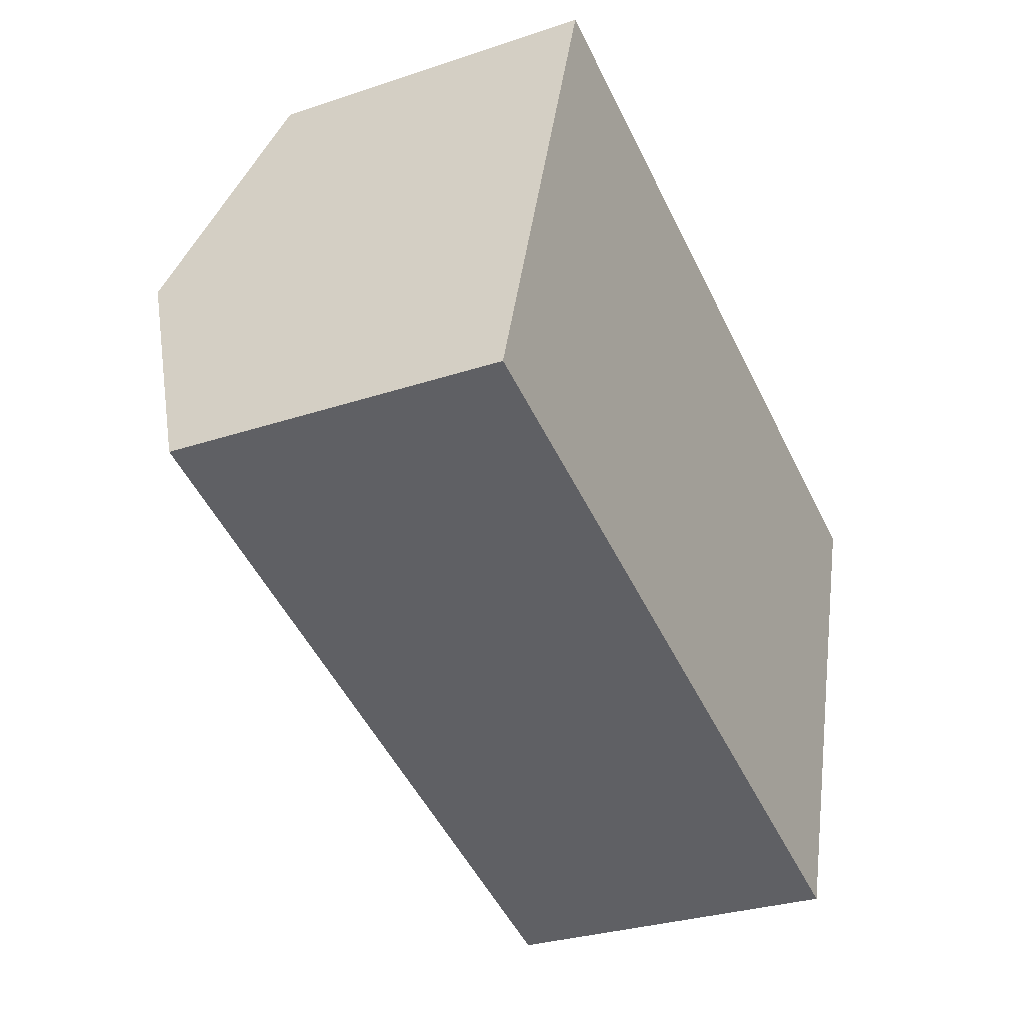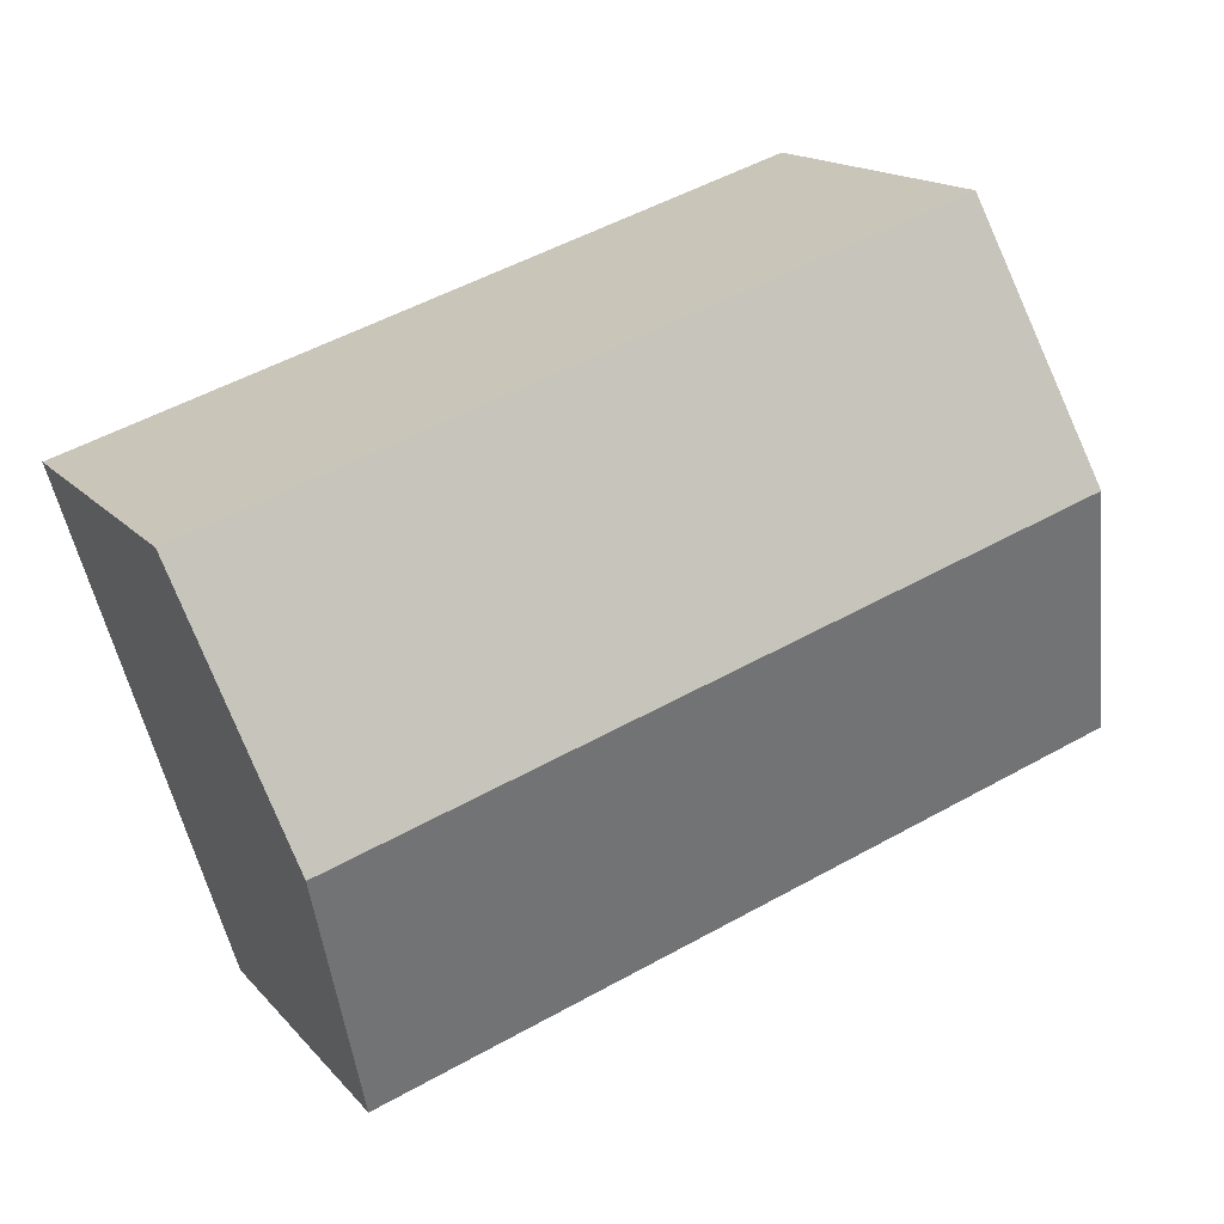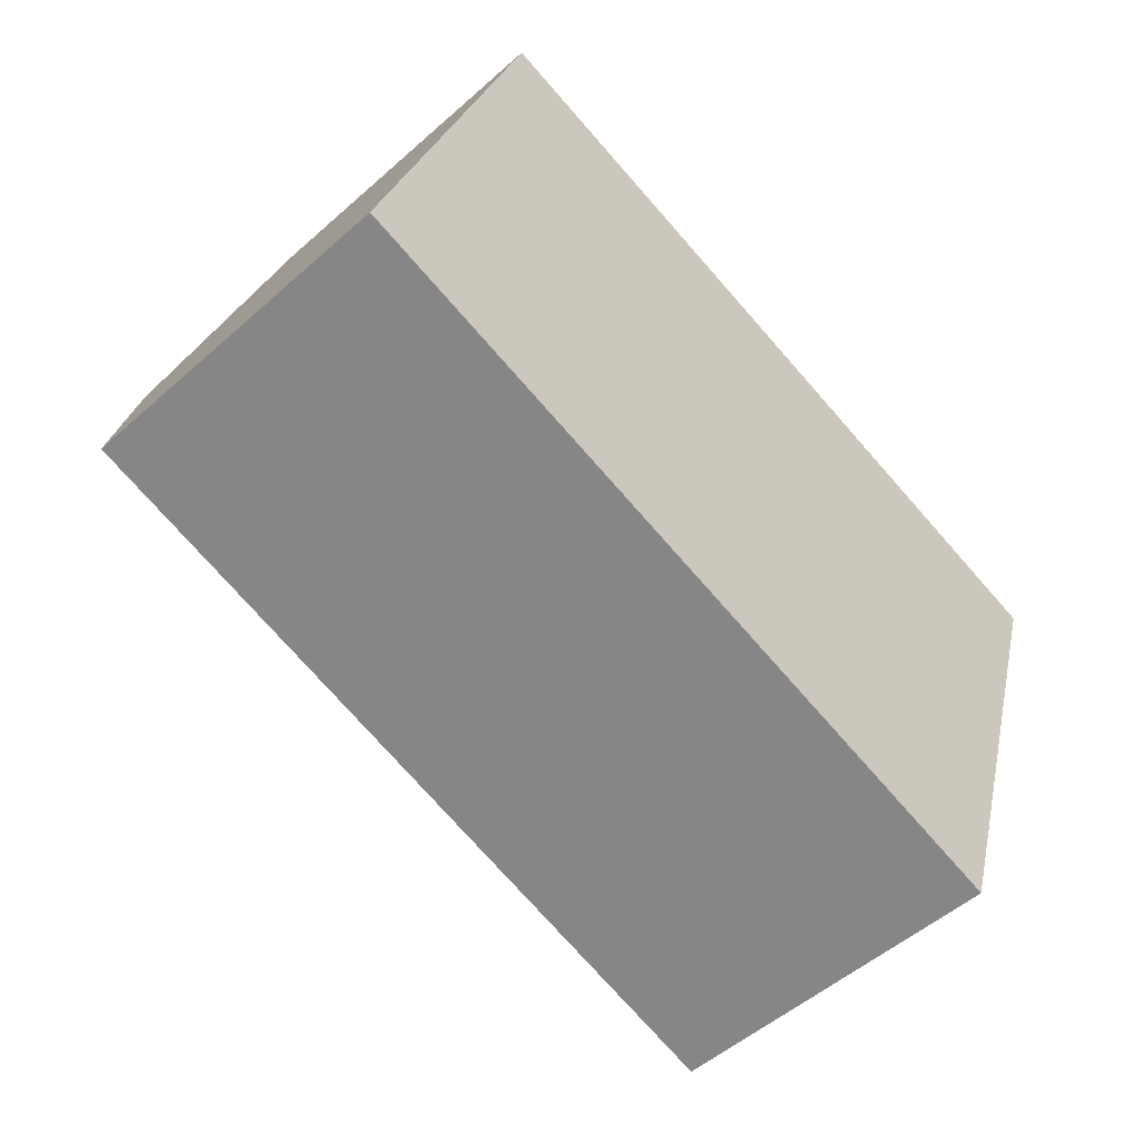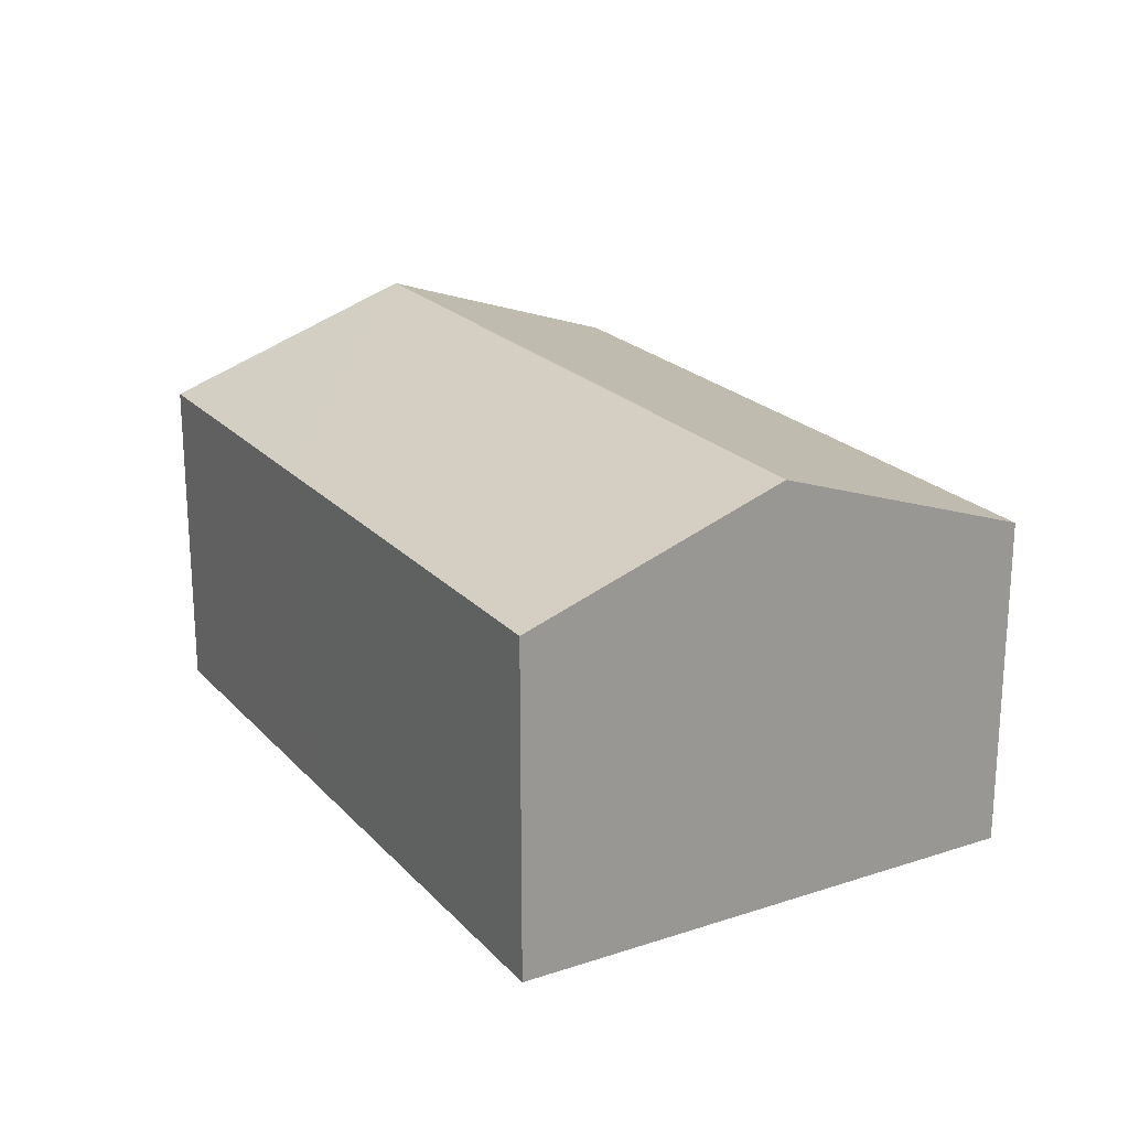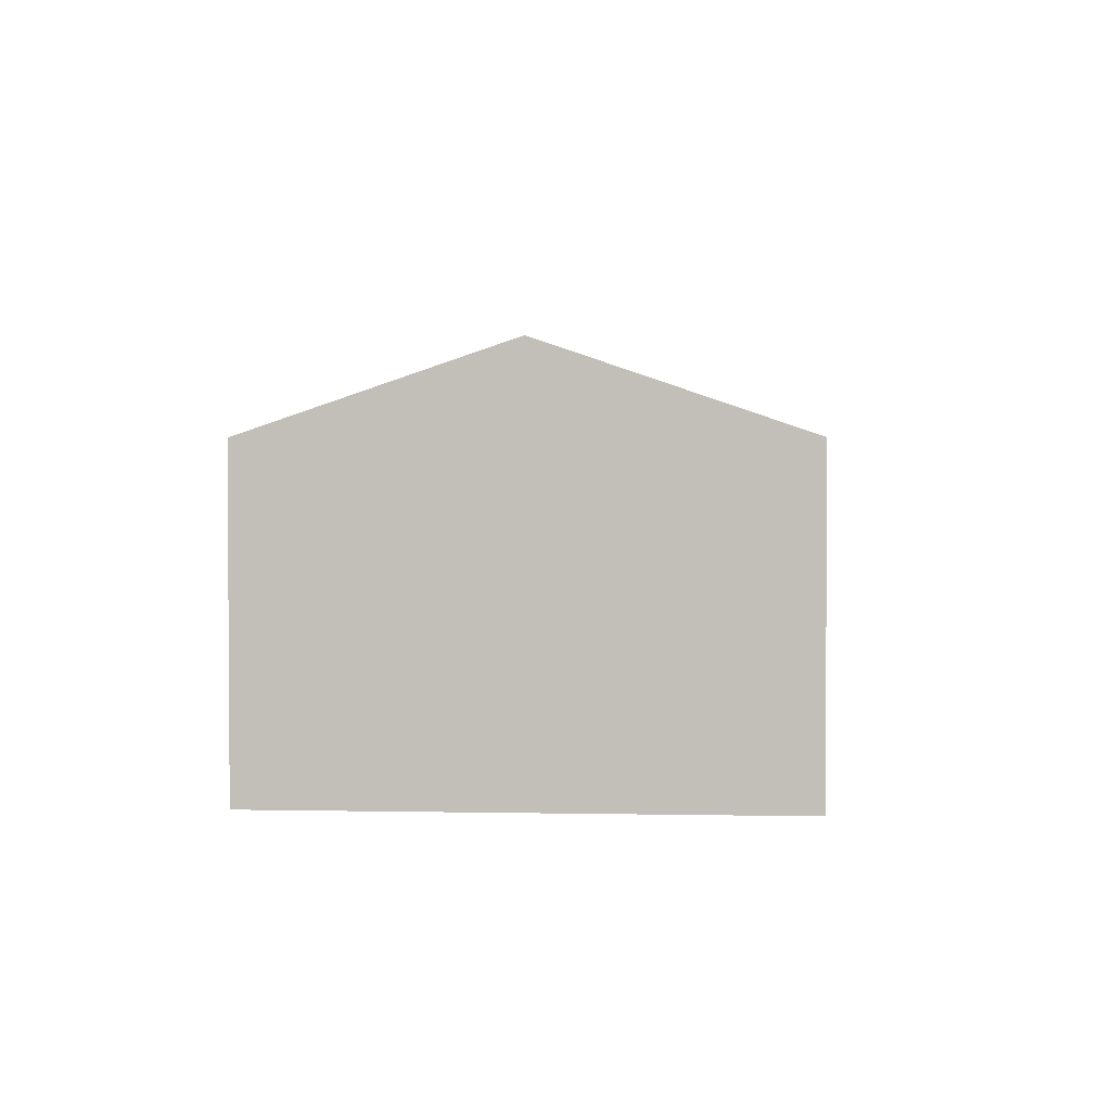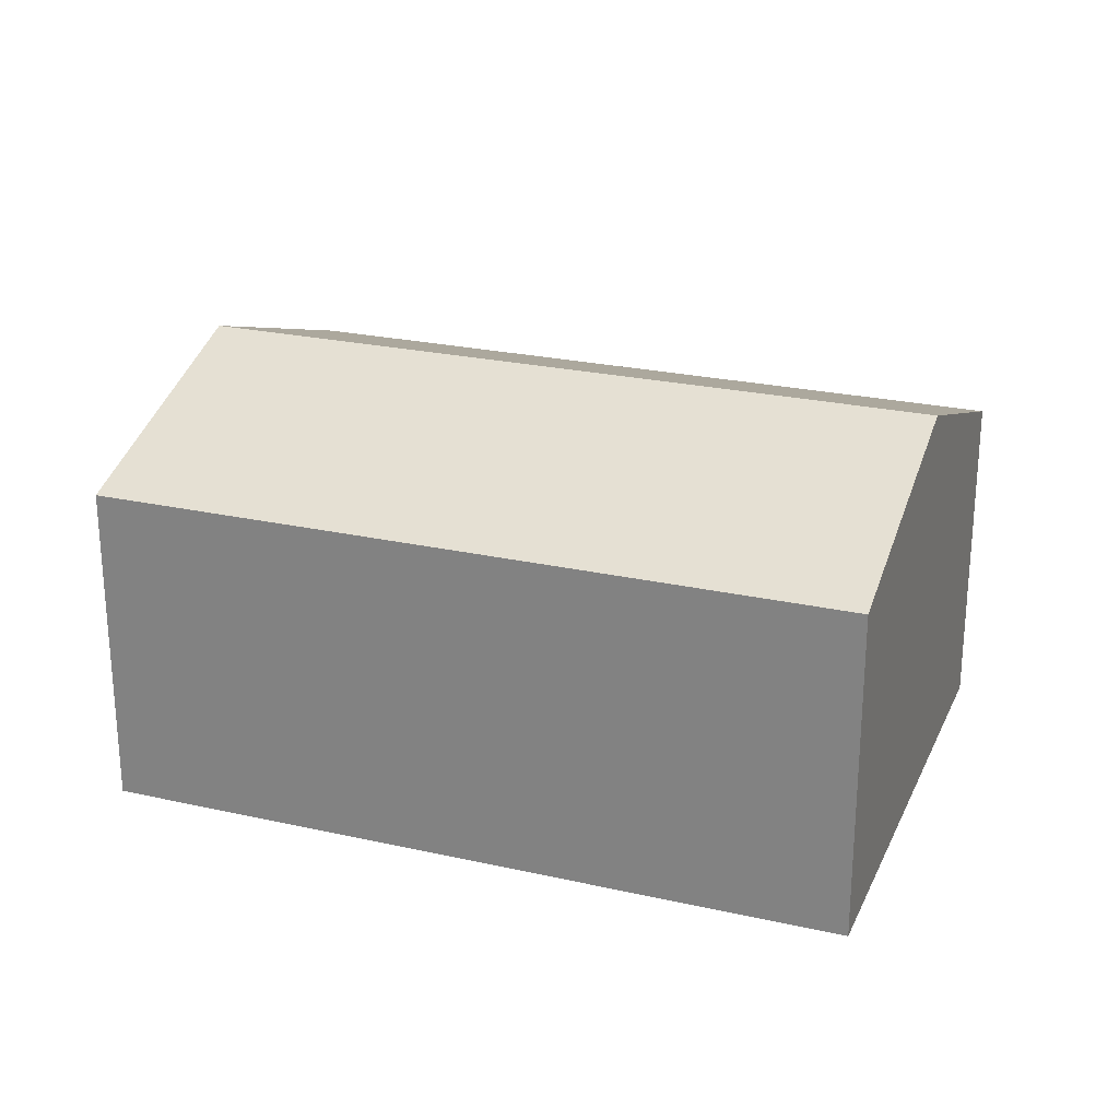
<metadata>
{"format":"obj","ext":"obj","renderer":"f3d","projection":"perspective","resolution":1024,"background":"white","views":[{"elev":-29.7,"azim":-63.8,"up":"+Z"},{"elev":15.8,"azim":153.8,"up":"+Z"},{"elev":-51.6,"azim":-46.1,"up":"+Z"},{"elev":21.7,"azim":-102.4,"up":"+Y"},{"elev":2.6,"azim":-68.3,"up":"+Y"},{"elev":24.5,"azim":-142.1,"up":"+Y"}]}
</metadata>
<code>
v  20.98 10.9 0.524
v  11.11 8.583 10.83
v  23.04 8.578 7.06
v  2.076 10.9 6.519
v  4.15 8.585 13.03
v  11.11 8.583 -3.523
v  18.92 8.582 -6
v  0 8.582 5.255e-16
v  0 0 0
v  2.076 -3.992e-16 6.519
v  4.15 -7.979e-16 13.03
v  11.11 -6.631e-16 10.83
v  23.04 -4.323e-16 7.06
v  20.98 -3.209e-17 0.524
v  18.92 3.674e-16 -6
v  11.11 2.157e-16 -3.523
g defaultobject
f 1 2 3
f 2 1 4
f 2 4 5
f 6 1 7
f 1 6 4
f 4 6 8
f 9 4 8
f 4 9 5
f 5 9 10
f 5 10 11
f 11 2 5
f 2 11 3
f 3 11 12
f 3 12 13
f 13 1 3
f 1 13 7
f 7 13 14
f 7 14 15
f 6 9 8
f 9 6 16
f 16 6 7
f 16 7 15
f 12 14 13
f 14 12 11
f 14 11 15
f 15 11 10
f 15 10 16
f 16 10 9

</code>
